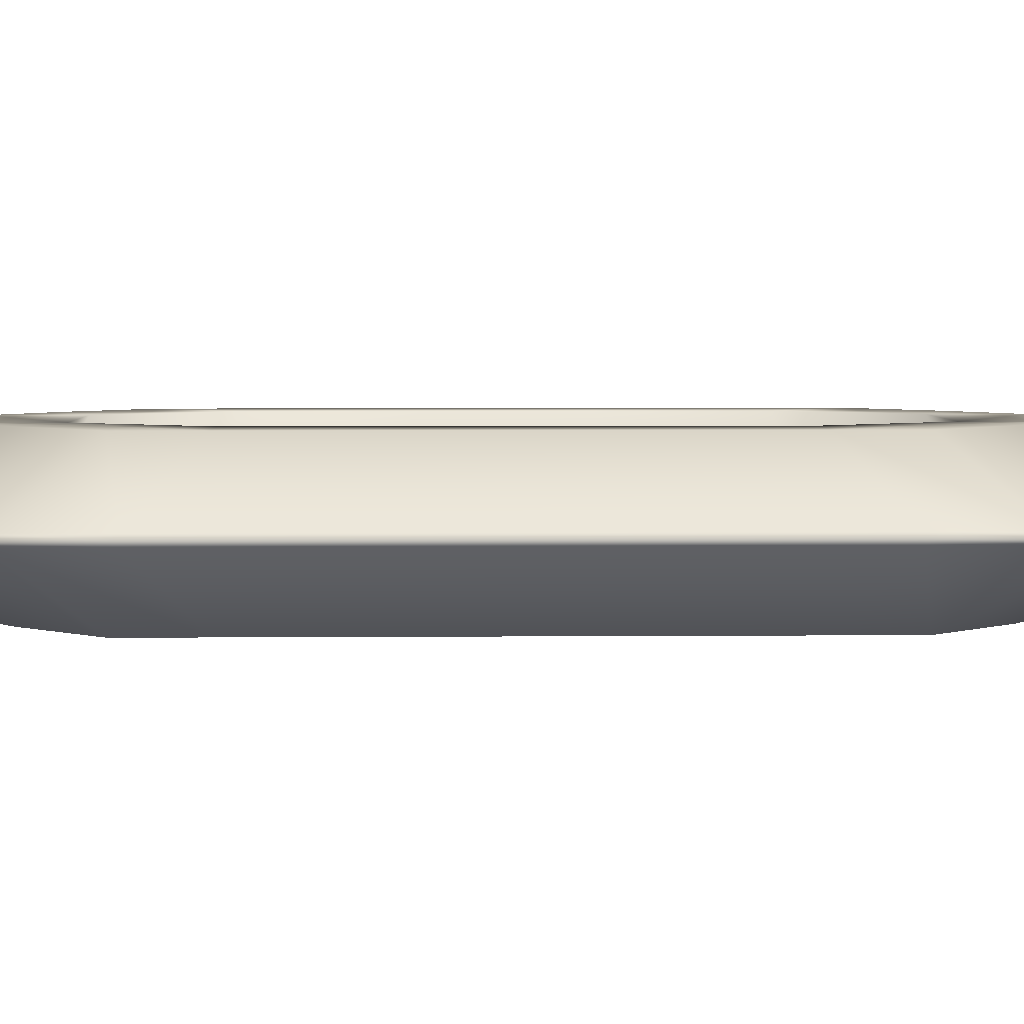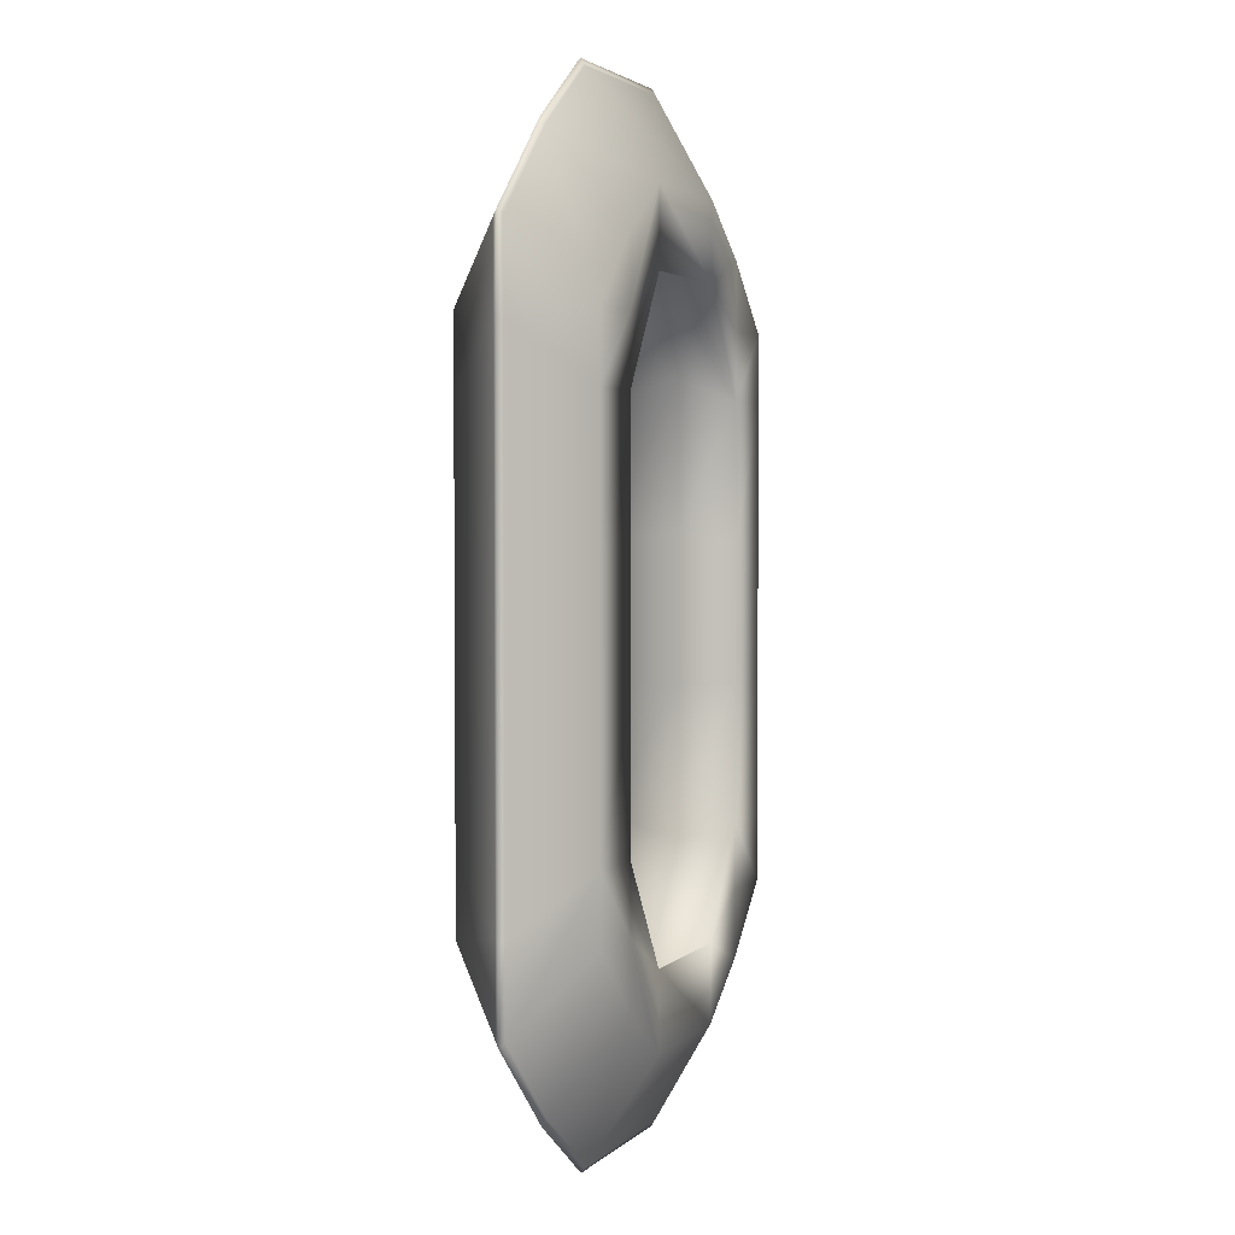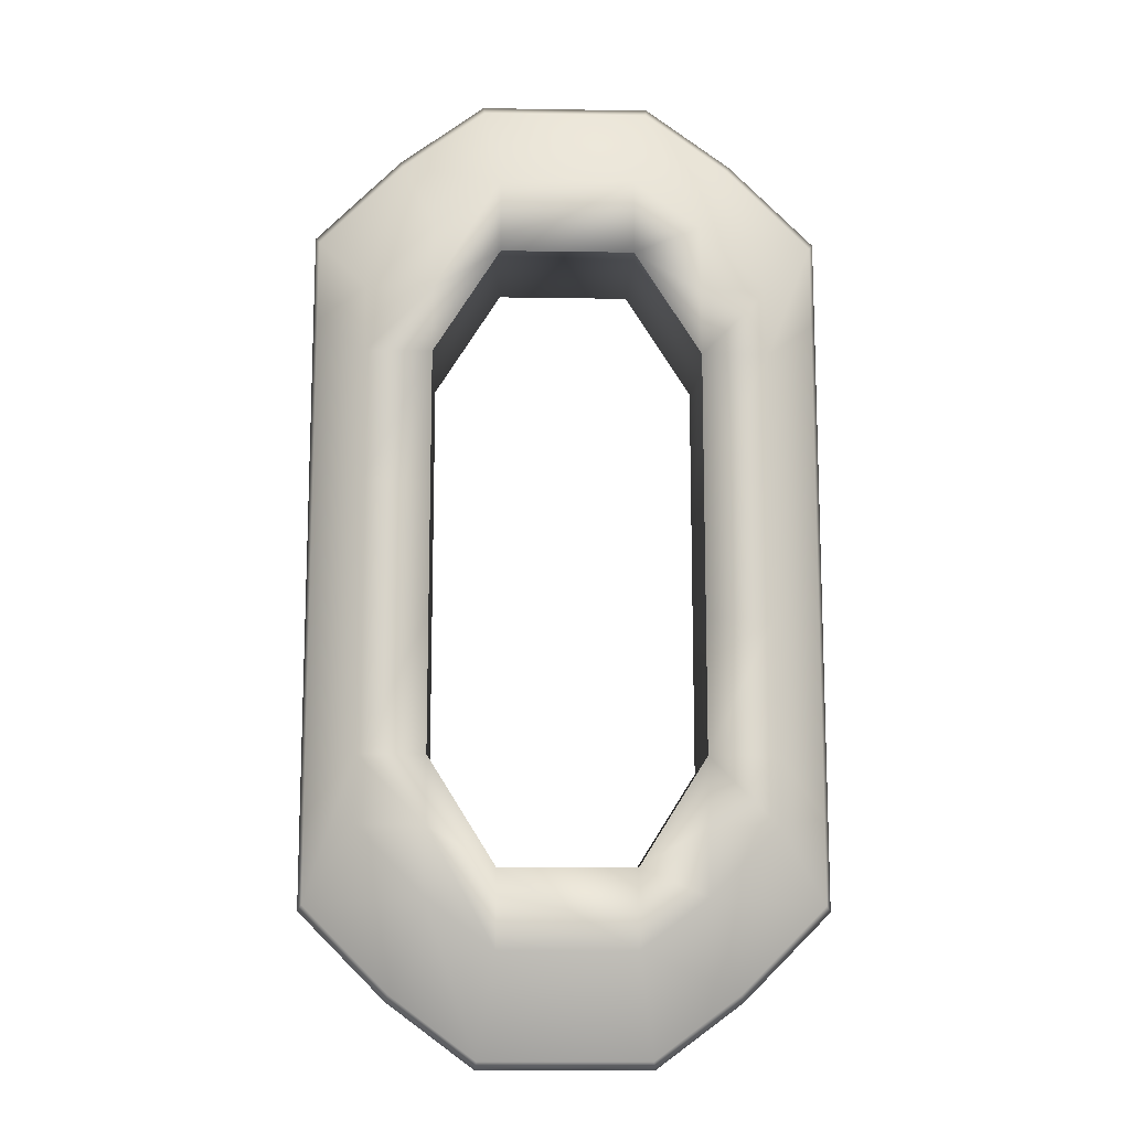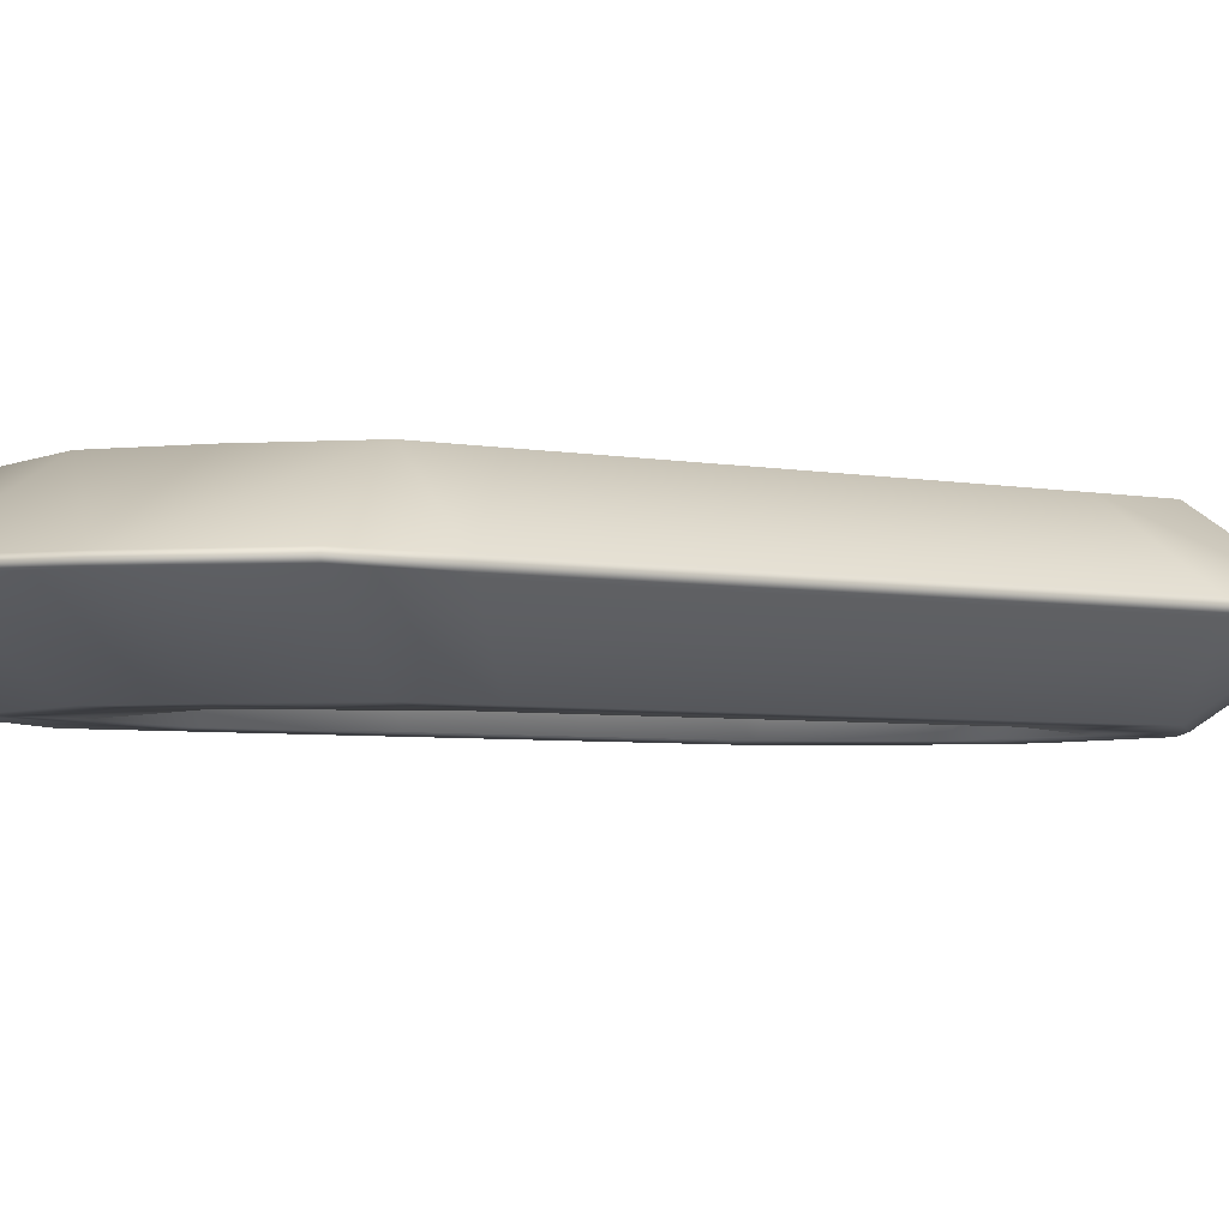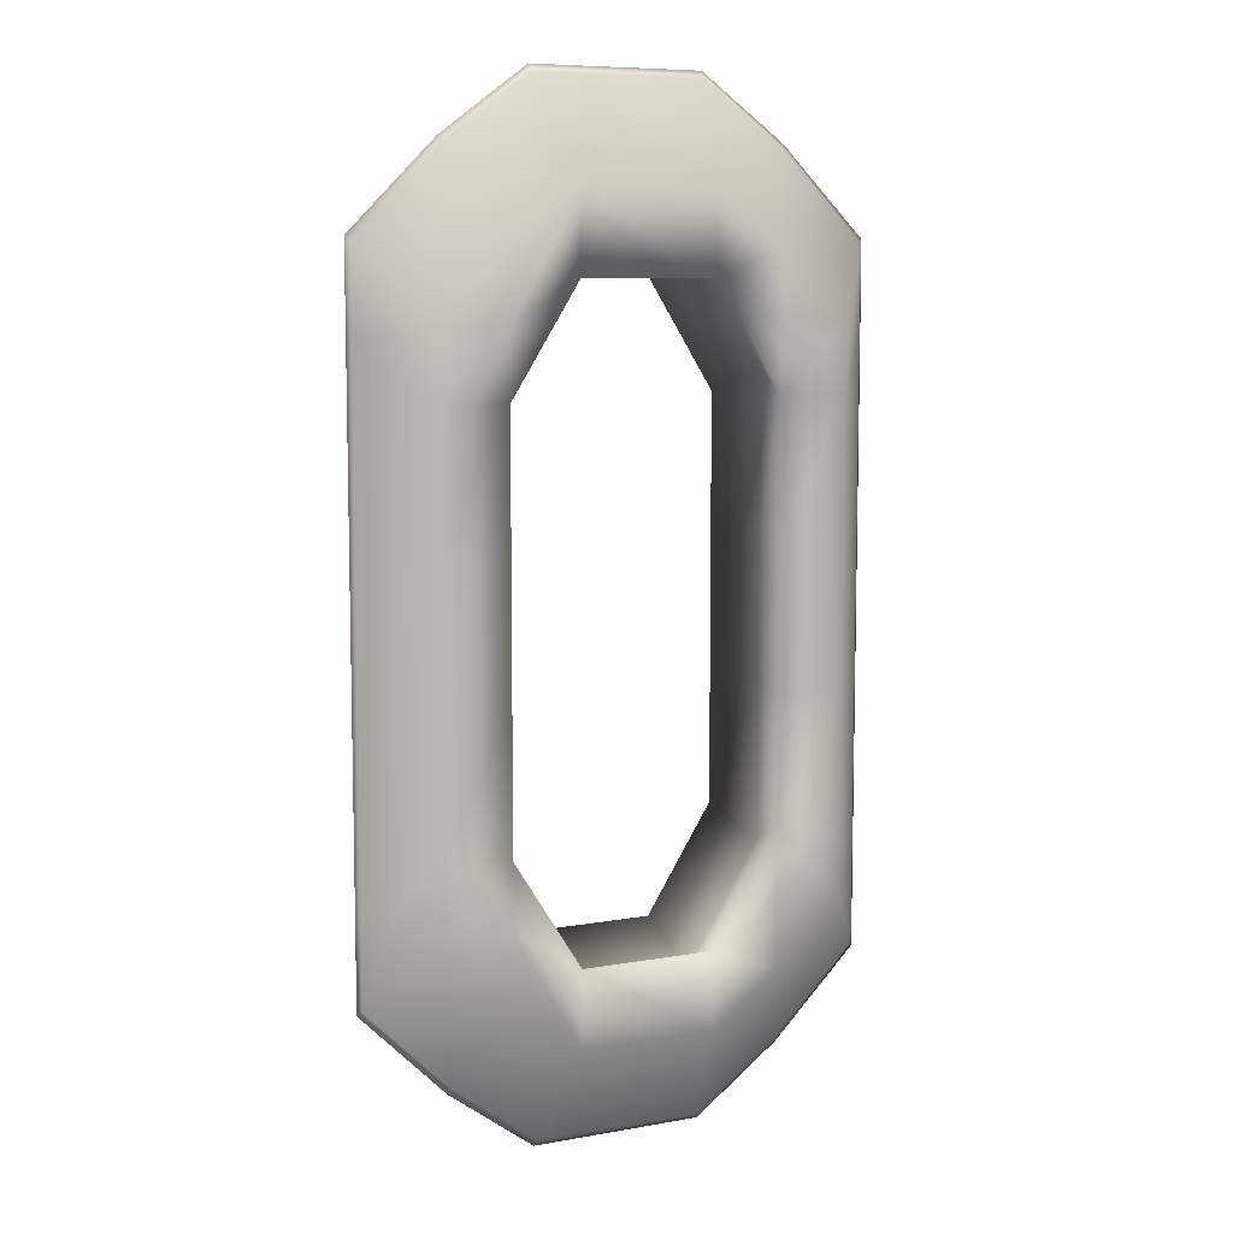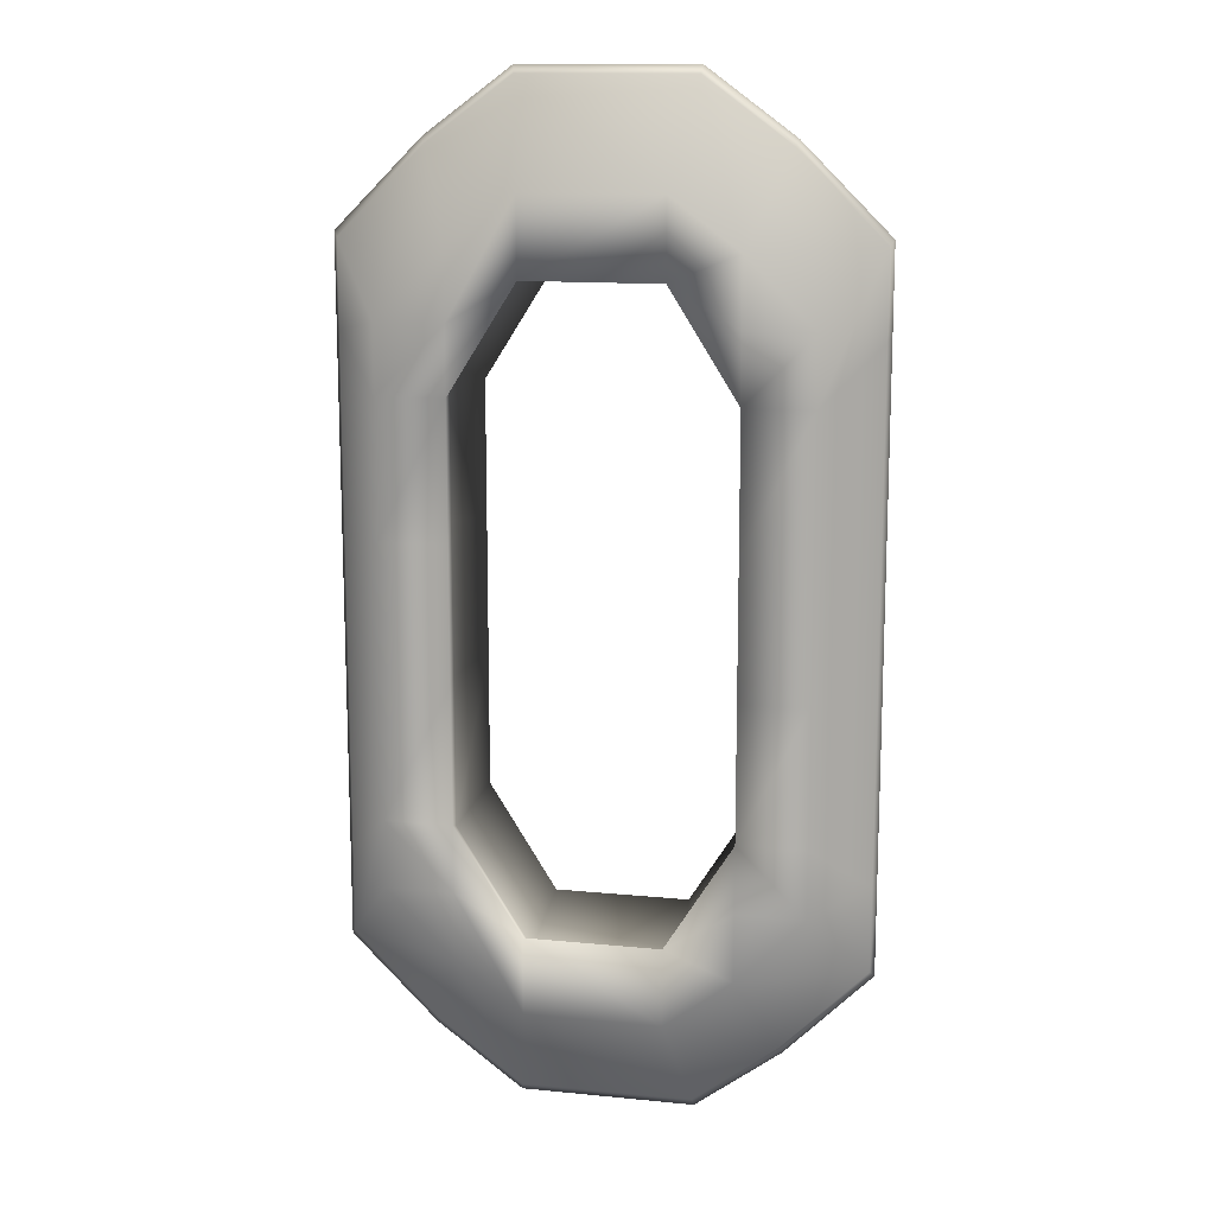
<metadata>
{"format":"obj","ext":"obj","renderer":"f3d","projection":"perspective","resolution":1024,"background":"white","views":[{"elev":4.0,"azim":-91.7,"up":"+Z"},{"elev":2.9,"azim":112.3,"up":"+Y"},{"elev":-13.2,"azim":-2.1,"up":"+Y"},{"elev":-4.1,"azim":-123.6,"up":"+Z"},{"elev":8.2,"azim":153.9,"up":"+Y"},{"elev":13.4,"azim":12.5,"up":"+Y"}]}
</metadata>
<code>
o Cube.000_Cube.003
v 1 -5.737 1
v 1 -5.737 -1
v -1 -5.737 1
v -1 -5.737 -1
v -3 -3 -1
v -3 -3 1
v -3 -1 -1
v -3 -1 1
v 3 -3 1
v 3 -3 -1
v 3 -1 1
v 3 -1 -1
v 3 1 1
v 3 1 -1
v -3 1 -1
v -3 1 1
v -3 3 -1
v -3 3 1
v 3 3 1
v 3 3 -1
v 1 5.737 1
v 1 5.737 -1
v -1 5.737 -1
v -1 5.737 1
v -2 -5 1
v -2 -5 -1
v -2 -3 1
v -2 -3 -1
v -2 -1 1
v -2 -1 -1
v -2 1 1
v -2 1 -1
v -2 3 1
v -2 3 -1
v -2 5 1
v -2 5 -1
v 1 4.59 -1
v 3 4 -1
v 1 4.59 1
v 3 4 1
v -3 4 1
v -3 4 -1
v -1 4.59 1
v -1 4.59 -1
v -2 4 -1
v -2 4 1
v 2 -3 -1
v 2 -5 -1
v 2 -5 1
v 2 -3 1
v 2 -1 -1
v 2 -1 1
v 2 1 -1
v 2 1 1
v 2 3 -1
v 2 3 1
v 2 5 -1
v 2 5 1
v 2 4 1
v 2 4 -1
v -1 -4.59 1
v -1 -4.59 -1
v 1 -4.59 1
v 1 -4.59 -1
v -3 -4 1
v -3 -4 -1
v 3 -4 1
v 3 -4 -1
v -2 -4 -1
v -2 -4 1
v 2 -4 1
v 2 -4 -1
v -2.238 3.358 0
v -1.119 5.137 0
v 1.119 5.137 -0
v 2.238 3.358 -0
v 2.238 1.119 -0
v 2.238 -1.119 -0
v 2.238 -3.358 -0
v 1.119 -5.137 -0
v -1.119 -5.137 0
v -2.238 -3.358 0
v -2.238 1.119 0
v -2.238 -1.119 0
v -1.283 -7.36 0
v 1.283 -7.36 -0
v -3.848 -3.848 0
v -3.848 -1.283 0
v 3.848 -3.848 -0
v 3.848 -1.283 -0
v 3.848 1.283 -0
v -3.848 1.283 0
v -3.848 3.848 0
v 3.848 3.848 -0
v 1.283 7.359 -0
v -1.283 7.359 0
v -2.566 6.414 0
v -2.566 -6.414 0
v 3.848 5.131 -0
v -3.848 5.131 0
v 2.566 6.414 -0
v 2.566 -6.414 -0
v 3.848 -5.131 -0
v -3.848 -5.131 0
v 3.796 -3.796 -0.06203
v 3.796 -1.265 -0.06203
v 3.796 1.265 -0.06203
v 3.796 3.796 -0.06203
v 1.265 7.259 -0.06203
v -2.53 -6.326 -0.06203
v -3.796 5.061 -0.06203
v 2.53 6.326 -0.06203
v -1.265 -7.259 -0.06203
v 1.265 -7.259 -0.06203
v -3.796 -3.796 -0.06203
v -3.796 -1.265 -0.06203
v -3.796 1.265 -0.06203
v -3.796 3.796 -0.06203
v -1.265 7.259 -0.06203
v -2.53 6.326 -0.06203
v 3.796 5.061 -0.06203
v 2.53 -6.326 -0.06203
v 3.796 -5.061 -0.06203
v -3.796 -5.061 -0.06203
v -1.262 -7.24 0.07382
v 1.262 -7.24 0.07382
v -3.786 -3.786 0.07382
v -3.786 -1.262 0.07382
v -3.786 1.262 0.07382
v -3.786 3.786 0.07382
v -1.262 7.24 0.07382
v -2.524 6.309 0.07382
v 3.786 5.048 0.07382
v 2.524 -6.309 0.07382
v 3.786 -5.048 0.07382
v -3.786 -5.048 0.07382
v 3.786 -3.786 0.07382
v 3.786 -1.262 0.07382
v 3.786 1.262 0.07382
v 3.786 3.786 0.07382
v 1.262 7.24 0.07382
v -2.524 -6.309 0.07382
v -3.786 5.048 0.07382
v 2.524 6.309 0.07382
f 113 4 2 114
f 72 47 10 68
f 61 3 1 63
f 70 27 6 65
f 48 72 68
f 127 6 8 128
f 28 5 7 30
f 123 68 10 105
f 110 124 66 26
f 105 10 12 106
f 67 71 49
f 52 11 13 54
f 50 9 11 52
f 106 12 14 107
f 32 15 17 34
f 30 7 15 32
f 128 8 16 129
f 129 16 18 130
f 60 37 22 57
f 54 13 19 56
f 107 14 20 108
f 135 67 49 134
f 109 22 23 119
f 66 69 26
f 133 144 58 40
f 46 43 24 35
f 25 70 65
f 73 74 43 33
f 44 34 45
f 44 45 36 23
f 45 42 36
f 119 23 36 120
f 16 31 33 18
f 43 46 33
f 74 44 37 75
f 75 76 56 39
f 8 29 31 16
f 6 27 29 8
f 62 4 26 69
f 55 37 60
f 125 3 25 142
f 18 33 46 41
f 39 56 59
f 21 24 43 39
f 34 17 42 45
f 22 37 44 23
f 76 55 53 77
f 108 20 38 121
f 56 19 40 59
f 77 53 51 78
f 130 18 41 143
f 20 55 60 38
f 78 51 47 79
f 39 59 58 21
f 141 21 58 144
f 79 47 64 80
f 35 41 46
f 12 51 53 14
f 14 53 55 20
f 10 47 51 12
f 64 47 72
f 50 63 71
f 63 1 49 71
f 114 2 48 122
f 80 81 61 63
f 2 64 72 48
f 81 82 27 61
f 3 61 70 25
f 61 27 70
f 50 71 67 9
f 132 143 41 35
f 28 69 66 5
f 59 40 58
f 115 5 66 124
f 4 62 64 2
f 69 28 62
f 38 60 57
f 73 33 31 83
f 83 31 29 84
f 84 29 27 82
f 30 84 82 28
f 32 83 84 30
f 34 73 83 32
f 62 28 82 81
f 64 62 81 80
f 50 79 80 63
f 52 78 79 50
f 54 77 78 52
f 56 76 77 54
f 37 55 76 75
f 43 74 75 39
f 34 44 74 73
f 127 87 104 136
f 120 111 100 97
f 126 86 102 134
f 109 95 101 112
f 118 93 100 111
f 140 94 99 133
f 113 85 98 110
f 131 96 97 132
f 121 112 101 99
f 141 95 96 131
f 123 103 102 122
f 139 91 94 140
f 117 92 93 118
f 116 88 92 117
f 138 90 91 139
f 137 89 90 138
f 142 136 104 98
f 135 103 89 137
f 115 87 88 116
f 125 85 86 126
f 5 115 116 7
f 7 116 117 15
f 15 117 118 17
f 68 123 122 48
f 38 57 112 121
f 4 113 110 26
f 17 118 111 42
f 22 109 112 57
f 36 42 111 120
f 87 115 124 104
f 86 114 122 102
f 94 108 121 99
f 96 119 120 97
f 95 109 119 96
f 91 107 108 94
f 90 106 107 91
f 89 105 106 90
f 98 104 124 110
f 103 123 105 89
f 85 113 114 86
f 3 125 126 1
f 67 135 137 9
f 25 65 136 142
f 9 137 138 11
f 11 138 139 13
f 13 139 140 19
f 21 141 131 24
f 24 131 132 35
f 19 140 133 40
f 1 126 134 49
f 6 127 136 65
f 97 100 143 132
f 95 141 144 101
f 93 130 143 100
f 85 125 142 98
f 99 101 144 133
f 103 135 134 102
f 92 129 130 93
f 88 128 129 92
f 87 127 128 88

</code>
